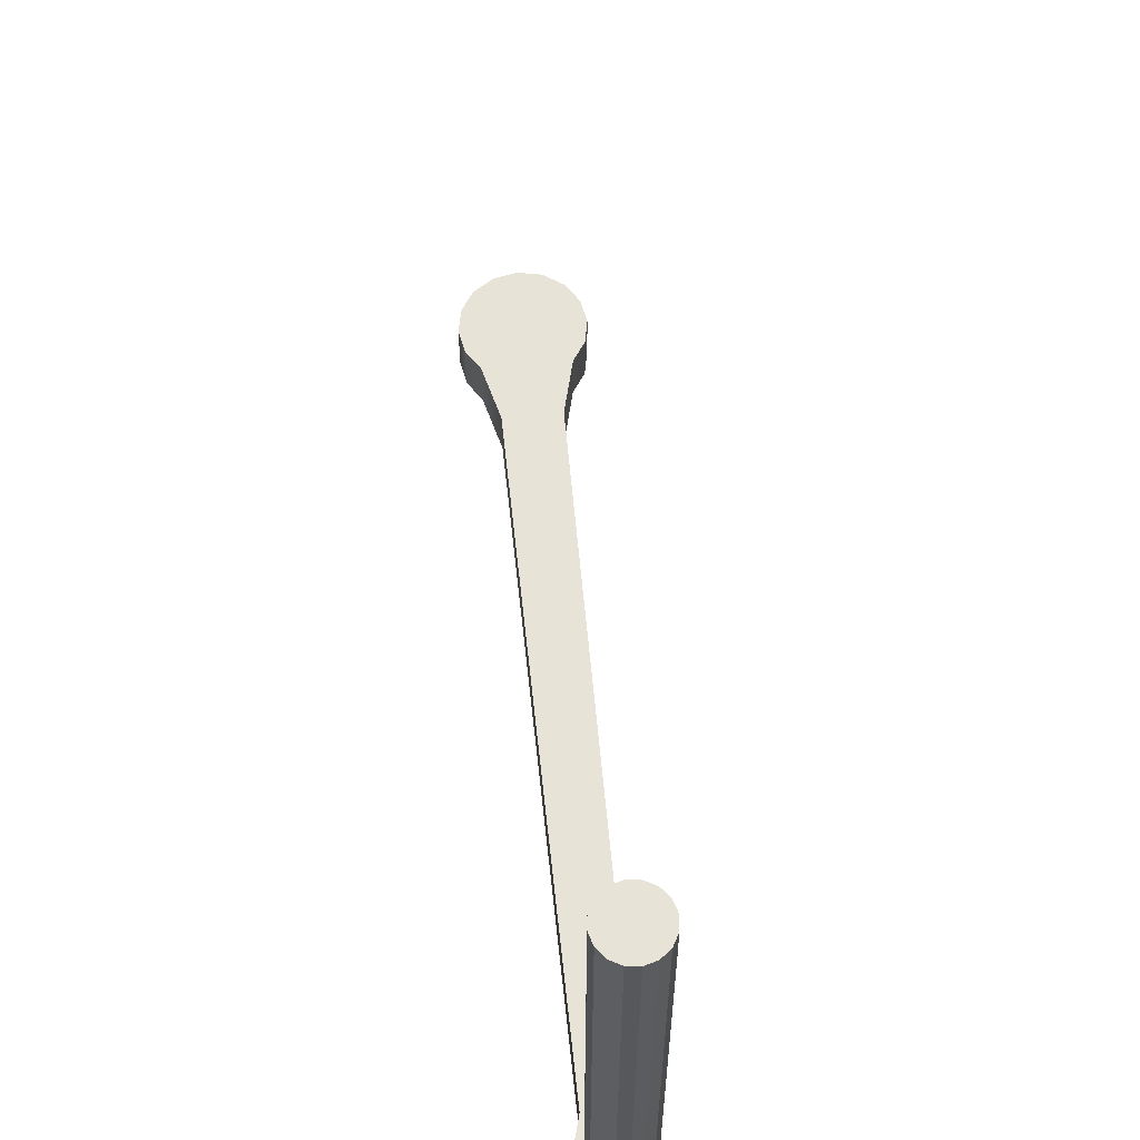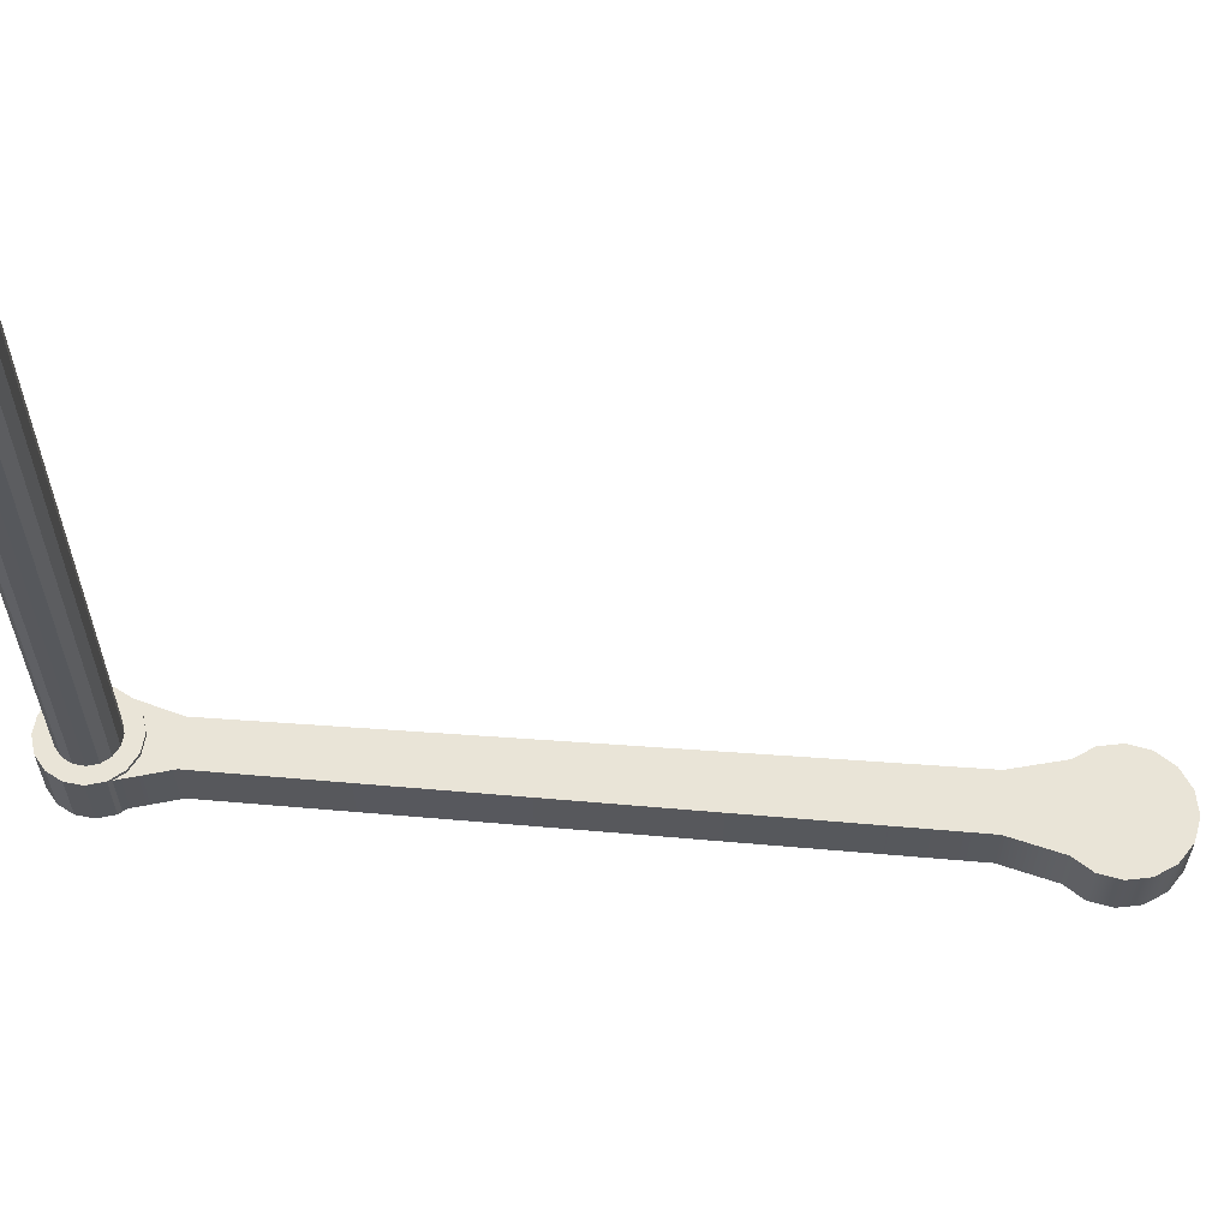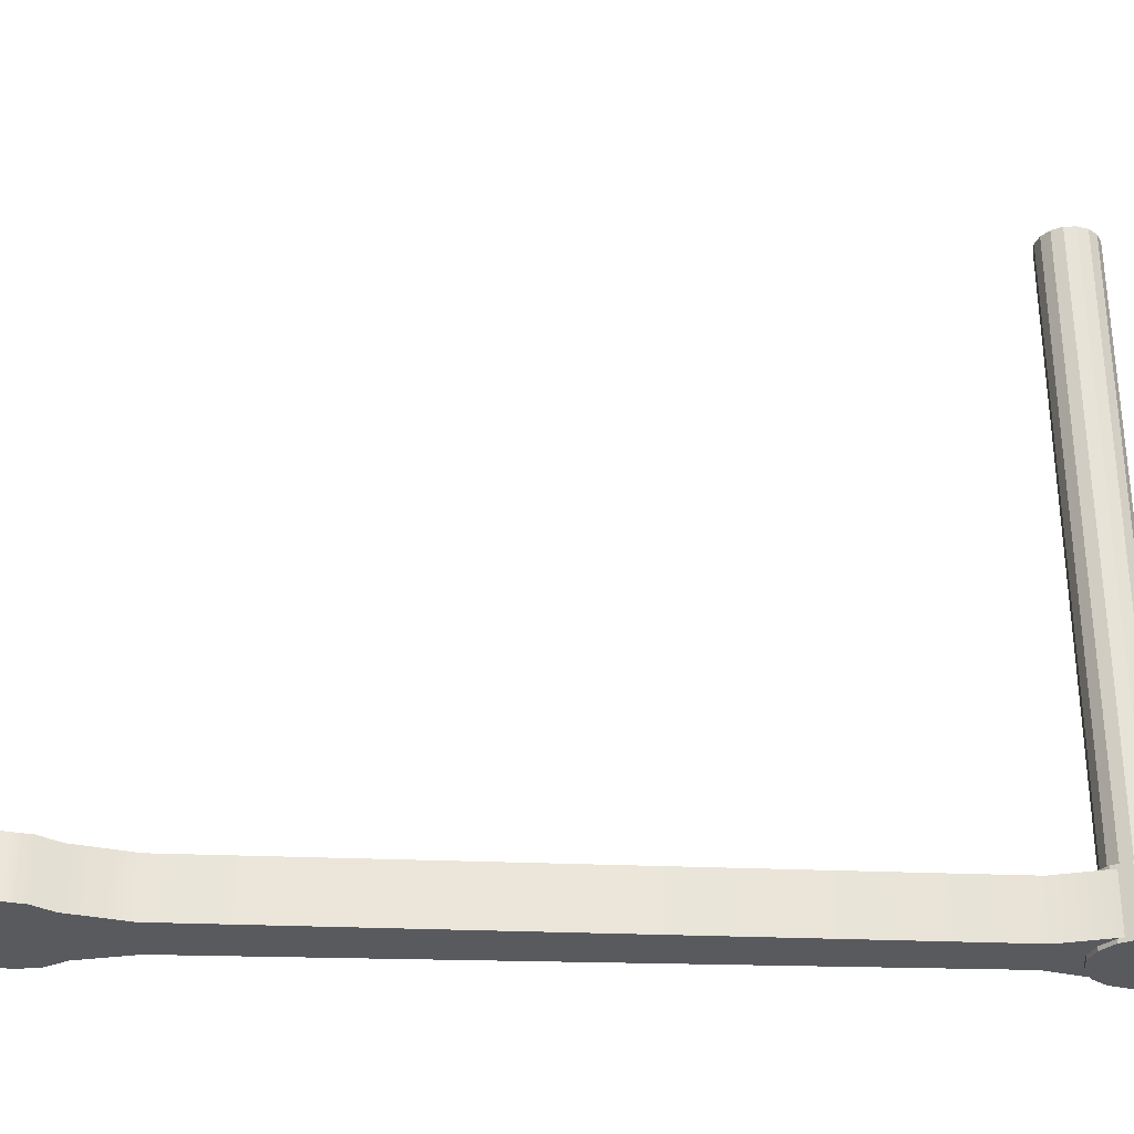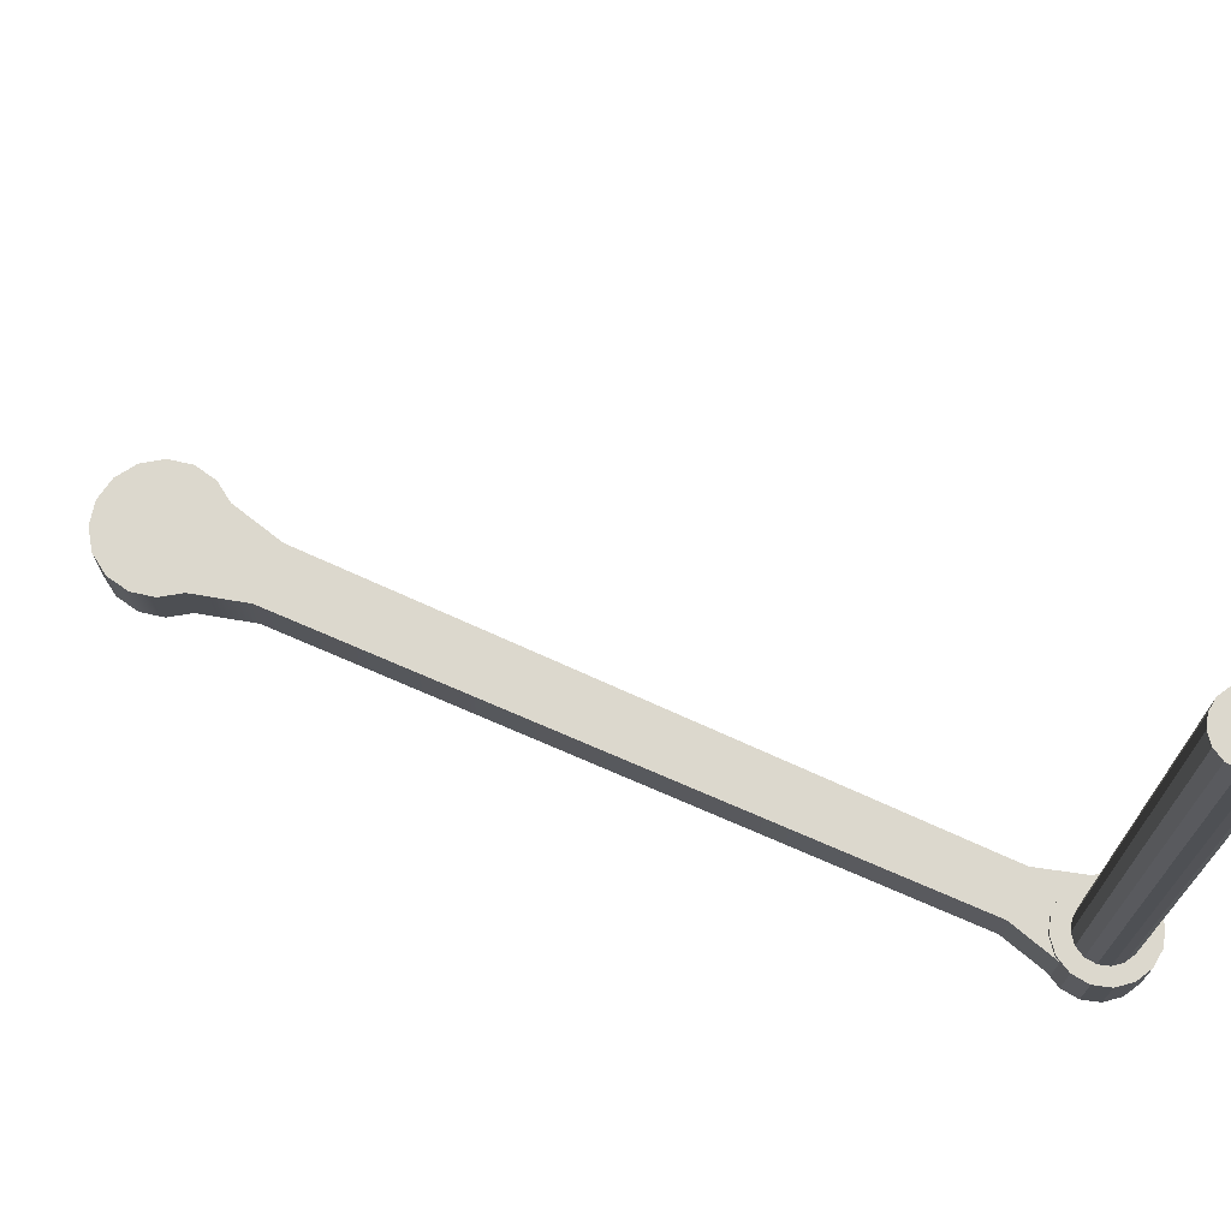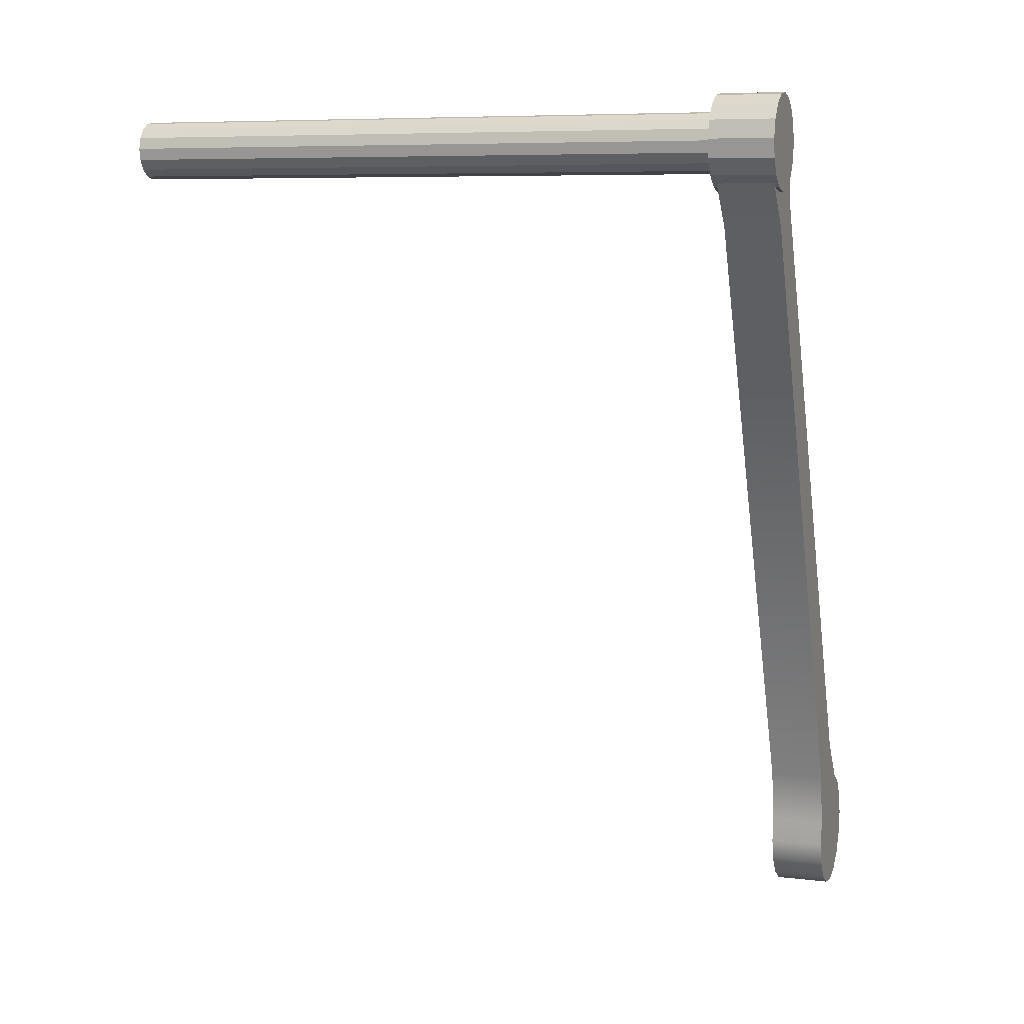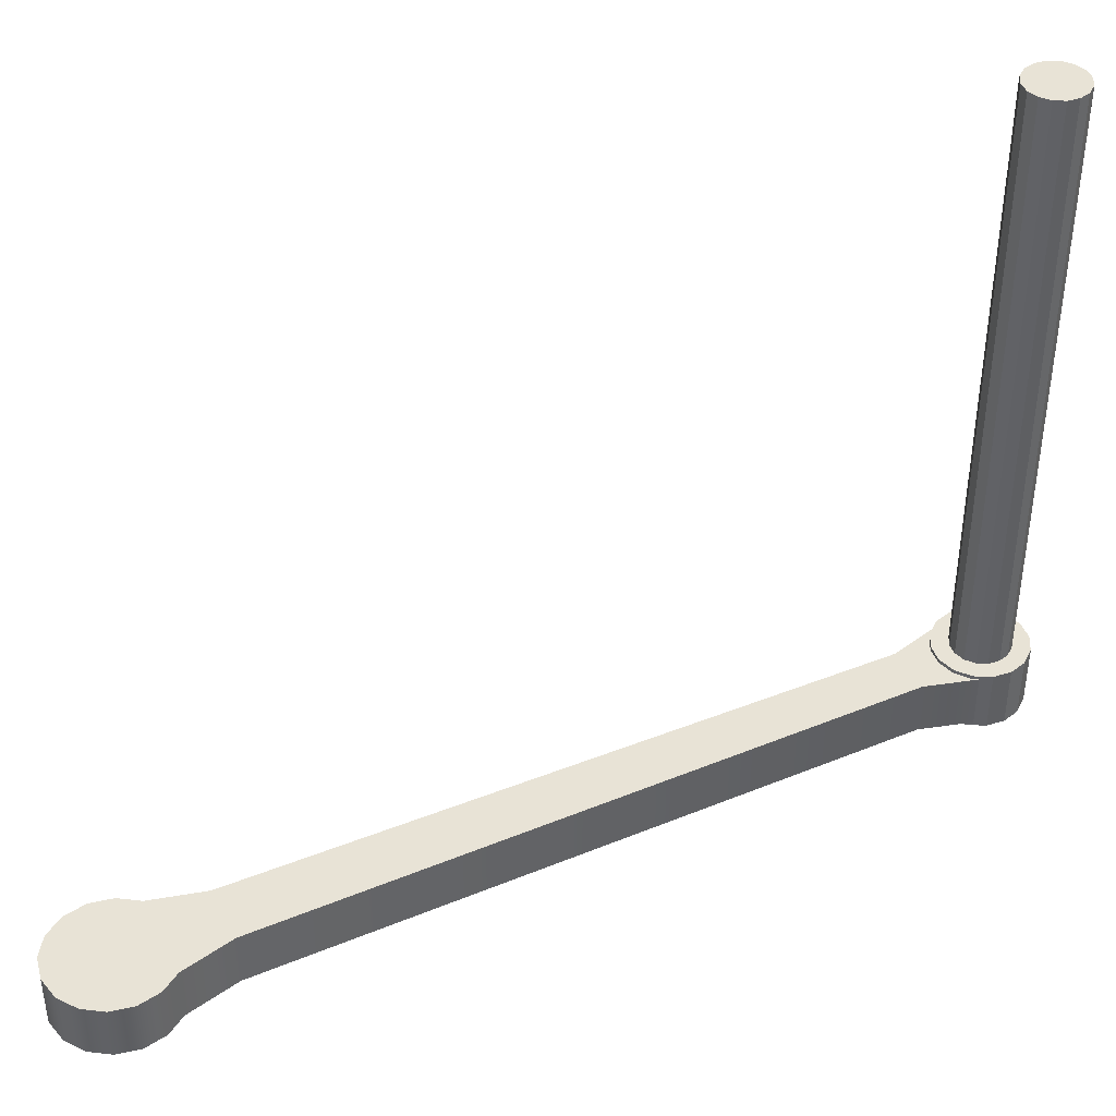
<metadata>
{"format":"obj","ext":"obj","renderer":"f3d","projection":"perspective","resolution":1024,"background":"white","views":[{"elev":61.6,"azim":-30.7,"up":"+Y"},{"elev":61.2,"azim":69.6,"up":"+Y"},{"elev":-31.2,"azim":-117.9,"up":"+Y"},{"elev":72.4,"azim":-91.1,"up":"+Y"},{"elev":7.5,"azim":-71.4,"up":"+Z"},{"elev":41.9,"azim":-141.0,"up":"+Y"}]}
</metadata>
<code>
o Cylinder.027
v 0.2957 -0.4366 -0.5304
v 0.2957 -0.4762 -0.5304
v 0.2998 -0.4366 -0.547
v 0.2998 -0.4762 -0.547
v 0.2972 -0.4366 -0.5639
v 0.2972 -0.4762 -0.5639
v 0.2883 -0.4366 -0.5785
v 0.2883 -0.4762 -0.5785
v 0.2745 -0.4366 -0.5887
v 0.2745 -0.4762 -0.5887
v 0.2579 -0.4366 -0.5927
v 0.2579 -0.4762 -0.5927
v 0.241 -0.4366 -0.5901
v 0.241 -0.4762 -0.5901
v 0.2263 -0.4366 -0.5813
v 0.2263 -0.4762 -0.5813
v 0.2162 -0.4366 -0.5674
v 0.2162 -0.4762 -0.5674
v 0.2121 -0.4366 -0.5508
v 0.2121 -0.4762 -0.5508
v 0.2147 -0.4366 -0.5339
v 0.2147 -0.4762 -0.5339
v 0.2236 -0.4366 -0.5193
v 0.2236 -0.4762 -0.5193
v 0.2374 -0.4366 -0.5091
v 0.2374 -0.4762 -0.5091
v 0.254 -0.4366 -0.5051
v 0.254 -0.4762 -0.5051
v 0.271 -0.4366 -0.5077
v 0.271 -0.4762 -0.5077
v 0.2856 -0.4366 -0.5166
v 0.2856 -0.4762 -0.5166
v 0.2071 -0.4762 -0.4935
v 0.2071 -0.4366 -0.4935
v 0.2118 -0.4366 -0.4808
v 0.2118 -0.4762 -0.4808
v 0.2206 -0.4366 -0.473
v 0.2206 -0.4762 -0.473
v 0.2322 -0.4366 -0.4713
v 0.2322 -0.4762 -0.4713
v 0.2449 -0.4366 -0.4759
v 0.2449 -0.4762 -0.4759
v -0.02538 -0.4762 -0.01887
v -0.02538 -0.4366 -0.01887
v -0.01652 -0.4366 -0.004243
v -0.01652 -0.4762 -0.004243
v -0.002737 -0.4366 0.005869
v -0.002737 -0.4762 0.005869
v 0.01387 -0.4366 0.009927
v 0.01387 -0.4762 0.009927
v 0.03077 -0.4366 0.007313
v 0.03077 -0.4762 0.007313
v 0.007508 -0.4762 -0.05697
v 0.02761 -0.4366 -0.0371
v 0.0304 -0.4339 -0.01417
v 0.0304 -0.479 -0.01417
v 0.02266 -0.4339 -0.02473
v 0.02266 -0.479 -0.02473
v 0.01147 -0.4339 -0.03152
v 0.01147 -0.479 -0.03152
v -0.001463 -0.4339 -0.03351
v -0.001463 -0.479 -0.03351
v -0.01417 -0.4339 -0.03039
v -0.01417 -0.479 -0.03039
v -0.02473 -0.4339 -0.02266
v -0.02473 -0.479 -0.02266
v -0.03152 -0.4339 -0.01147
v -0.03152 -0.479 -0.01147
v -0.03351 -0.4339 0.001463
v -0.03351 -0.479 0.001463
v -0.03039 -0.4339 0.01417
v -0.03039 -0.479 0.01417
v -0.02266 -0.4339 0.02473
v -0.02266 -0.479 0.02473
v -0.01147 -0.4339 0.03152
v -0.01147 -0.479 0.03152
v 0.001463 -0.4339 0.03351
v 0.001463 -0.479 0.03351
v 0.01417 -0.4339 0.0304
v 0.01417 -0.479 0.0304
v 0.02473 -0.4339 0.02266
v 0.02473 -0.479 0.02266
v 0.03152 -0.4339 0.01147
v 0.03152 -0.479 0.01147
v 0.03351 -0.4339 -0.001463
v 0.03351 -0.479 -0.001463
v 0.01067 -0.4762 -0.045
v 0.03881 -0.4366 -0.04237
v 0.007508 -0.4366 -0.05697
v 0.01773 -0.4366 -0.03802
v 0.01067 -0.4366 -0.045
v 0.03881 -0.4762 -0.04237
v 0.02761 -0.4762 -0.0371
v 0.01773 -0.4762 -0.03802
v 0.01903 -0 -0.008873
v 0.01903 -0.4453 -0.008873
v 0.01418 -0 -0.01548
v 0.01418 -0.4453 -0.01548
v 0.007182 -0 -0.01973
v 0.007182 -0.4453 -0.01973
v -0.000916 -0 -0.02098
v -0.000916 -0.4453 -0.02098
v -0.008873 0 -0.01903
v -0.008873 -0.4453 -0.01903
v -0.01548 -0 -0.01418
v -0.01548 -0.4453 -0.01418
v -0.01973 0 -0.007181
v -0.01973 -0.4453 -0.007181
v -0.02098 -0 0.000916
v -0.02098 -0.4453 0.000916
v -0.01903 -0 0.008874
v -0.01903 -0.4453 0.008874
v -0.01418 -0 0.01548
v -0.01418 -0.4453 0.01548
v -0.007181 -0 0.01973
v -0.007181 -0.4453 0.01973
v 0.000916 -0 0.02098
v 0.000916 -0.4453 0.02098
v 0.008874 -0 0.01903
v 0.008874 -0.4453 0.01903
v 0.01548 -0 0.01418
v 0.01548 -0.4453 0.01418
v 0.01973 -0 0.007182
v 0.01973 -0.4453 0.007182
v 0.02098 -0 -0.000916
v 0.02098 -0.4453 -0.000916
f 1 4 3
f 3 6 5
f 6 7 5
f 8 9 7
f 10 11 9
f 11 14 13
f 13 16 15
f 16 17 15
f 18 19 17
f 20 21 19
f 25 35 37
f 25 39 27
f 21 33 34
f 27 41 29
f 22 14 6
f 30 31 29
f 32 1 31
f 15 23 31
f 90 49 54
f 53 44 89
f 54 51 88
f 87 43 53
f 28 42 40
f 23 34 35
f 26 40 38
f 26 36 24
f 29 42 30
f 24 33 22
f 43 45 44
f 45 48 47
f 48 49 47
f 50 51 49
f 90 45 47
f 93 52 50
f 91 44 45
f 94 50 48
f 94 46 87
f 88 52 92
f 56 57 55
f 57 60 59
f 60 61 59
f 62 63 61
f 64 65 63
f 37 54 39
f 66 67 65
f 33 89 34
f 67 70 69
f 39 88 41
f 70 71 69
f 36 53 33
f 71 74 73
f 37 91 90
f 74 75 73
f 40 92 93
f 75 78 77
f 35 89 91
f 77 80 79
f 38 93 94
f 80 81 79
f 38 87 36
f 82 83 81
f 76 68 60
f 41 92 42
f 84 85 83
f 86 55 85
f 69 77 85
f 96 97 95
f 98 99 97
f 100 101 99
f 101 104 103
f 104 105 103
f 106 107 105
f 108 109 107
f 110 111 109
f 112 113 111
f 113 116 115
f 115 118 117
f 118 119 117
f 120 121 119
f 122 123 121
f 116 108 100
f 124 125 123
f 126 95 125
f 109 117 125
f 1 2 4
f 3 4 6
f 6 8 7
f 8 10 9
f 10 12 11
f 11 12 14
f 13 14 16
f 16 18 17
f 18 20 19
f 20 22 21
f 25 23 35
f 25 37 39
f 21 22 33
f 27 39 41
f 6 4 2
f 2 32 30
f 30 28 26
f 26 24 22
f 22 20 18
f 18 16 14
f 14 12 10
f 10 8 6
f 6 2 30
f 30 26 22
f 22 18 14
f 14 10 6
f 6 30 22
f 30 32 31
f 32 2 1
f 31 1 3
f 3 5 7
f 7 9 11
f 11 13 15
f 15 17 19
f 19 21 23
f 23 25 27
f 27 29 31
f 31 3 7
f 7 11 15
f 15 19 23
f 23 27 31
f 31 7 15
f 90 47 49
f 53 43 44
f 54 49 51
f 87 46 43
f 28 30 42
f 23 21 34
f 26 28 40
f 26 38 36
f 29 41 42
f 24 36 33
f 43 46 45
f 45 46 48
f 48 50 49
f 50 52 51
f 90 91 45
f 93 92 52
f 91 89 44
f 94 93 50
f 94 48 46
f 88 51 52
f 56 58 57
f 57 58 60
f 60 62 61
f 62 64 63
f 64 66 65
f 37 90 54
f 66 68 67
f 33 53 89
f 67 68 70
f 39 54 88
f 70 72 71
f 36 87 53
f 71 72 74
f 37 35 91
f 74 76 75
f 40 42 92
f 75 76 78
f 35 34 89
f 77 78 80
f 38 40 93
f 80 82 81
f 38 94 87
f 82 84 83
f 60 58 56
f 56 86 84
f 84 82 80
f 80 78 76
f 76 74 72
f 72 70 68
f 68 66 64
f 64 62 60
f 60 56 84
f 84 80 76
f 76 72 68
f 68 64 60
f 60 84 76
f 41 88 92
f 84 86 85
f 86 56 55
f 85 55 57
f 57 59 61
f 61 63 65
f 65 67 69
f 69 71 73
f 73 75 77
f 77 79 81
f 81 83 85
f 85 57 61
f 61 65 69
f 69 73 77
f 77 81 85
f 85 61 69
f 96 98 97
f 98 100 99
f 100 102 101
f 101 102 104
f 104 106 105
f 106 108 107
f 108 110 109
f 110 112 111
f 112 114 113
f 113 114 116
f 115 116 118
f 118 120 119
f 120 122 121
f 122 124 123
f 100 98 96
f 96 126 124
f 124 122 120
f 120 118 116
f 116 114 112
f 112 110 108
f 108 106 104
f 104 102 100
f 100 96 124
f 124 120 116
f 116 112 108
f 108 104 100
f 100 124 116
f 124 126 125
f 126 96 95
f 125 95 97
f 97 99 101
f 101 103 105
f 105 107 109
f 109 111 113
f 113 115 117
f 117 119 121
f 121 123 125
f 125 97 101
f 101 105 109
f 109 113 117
f 117 121 125
f 125 101 109

</code>
